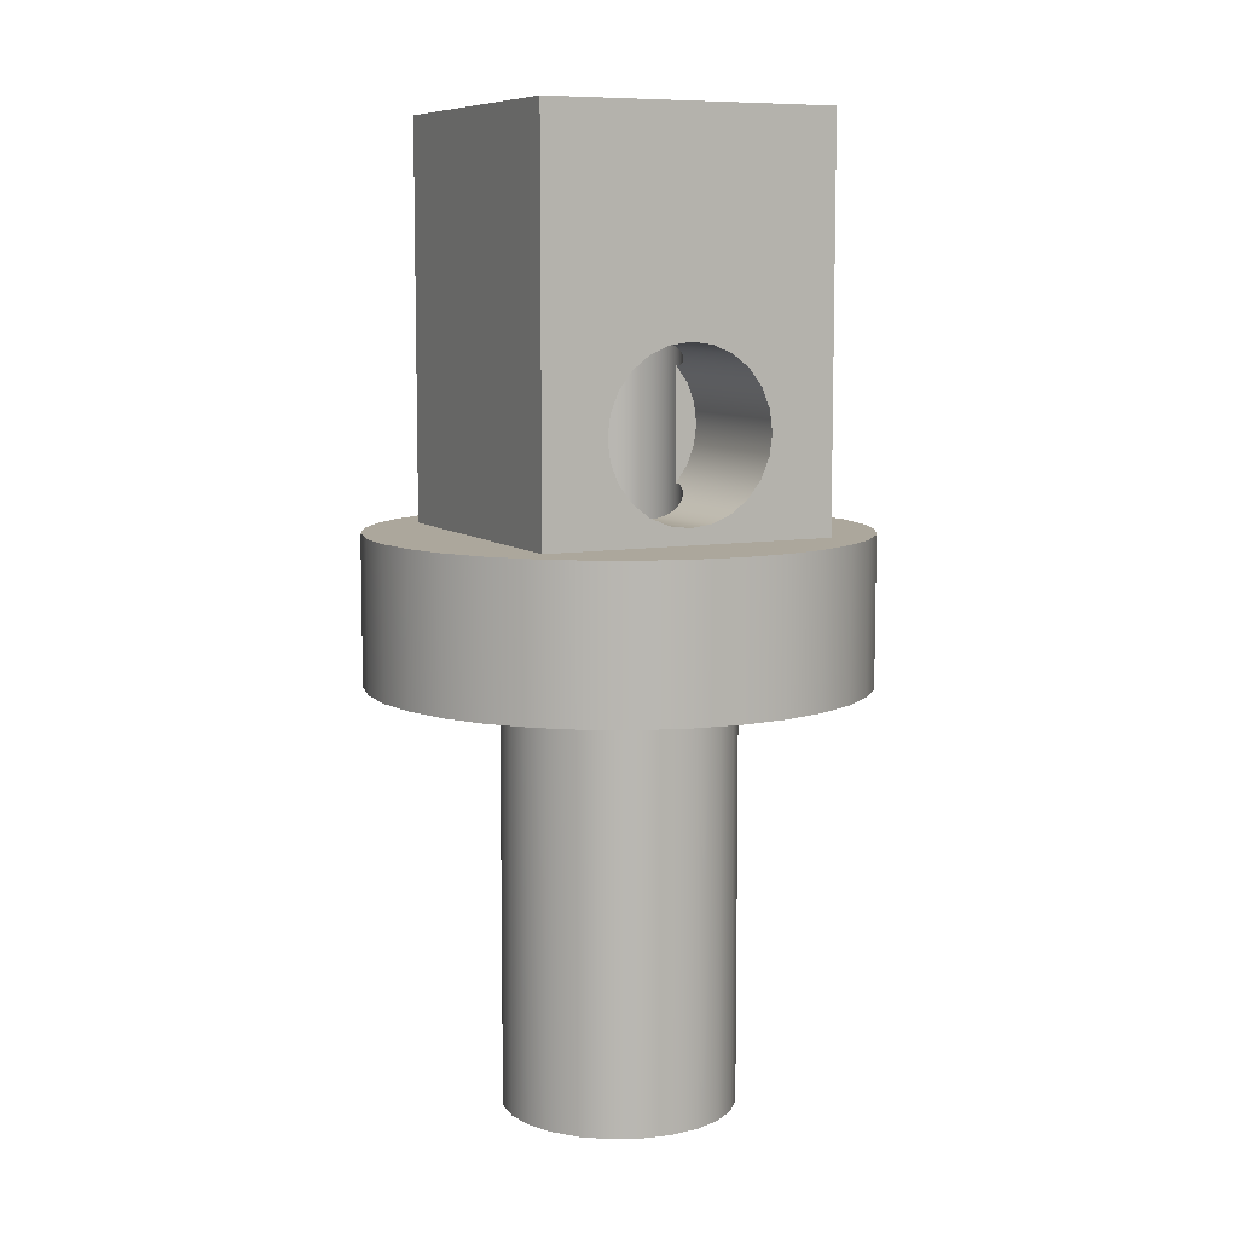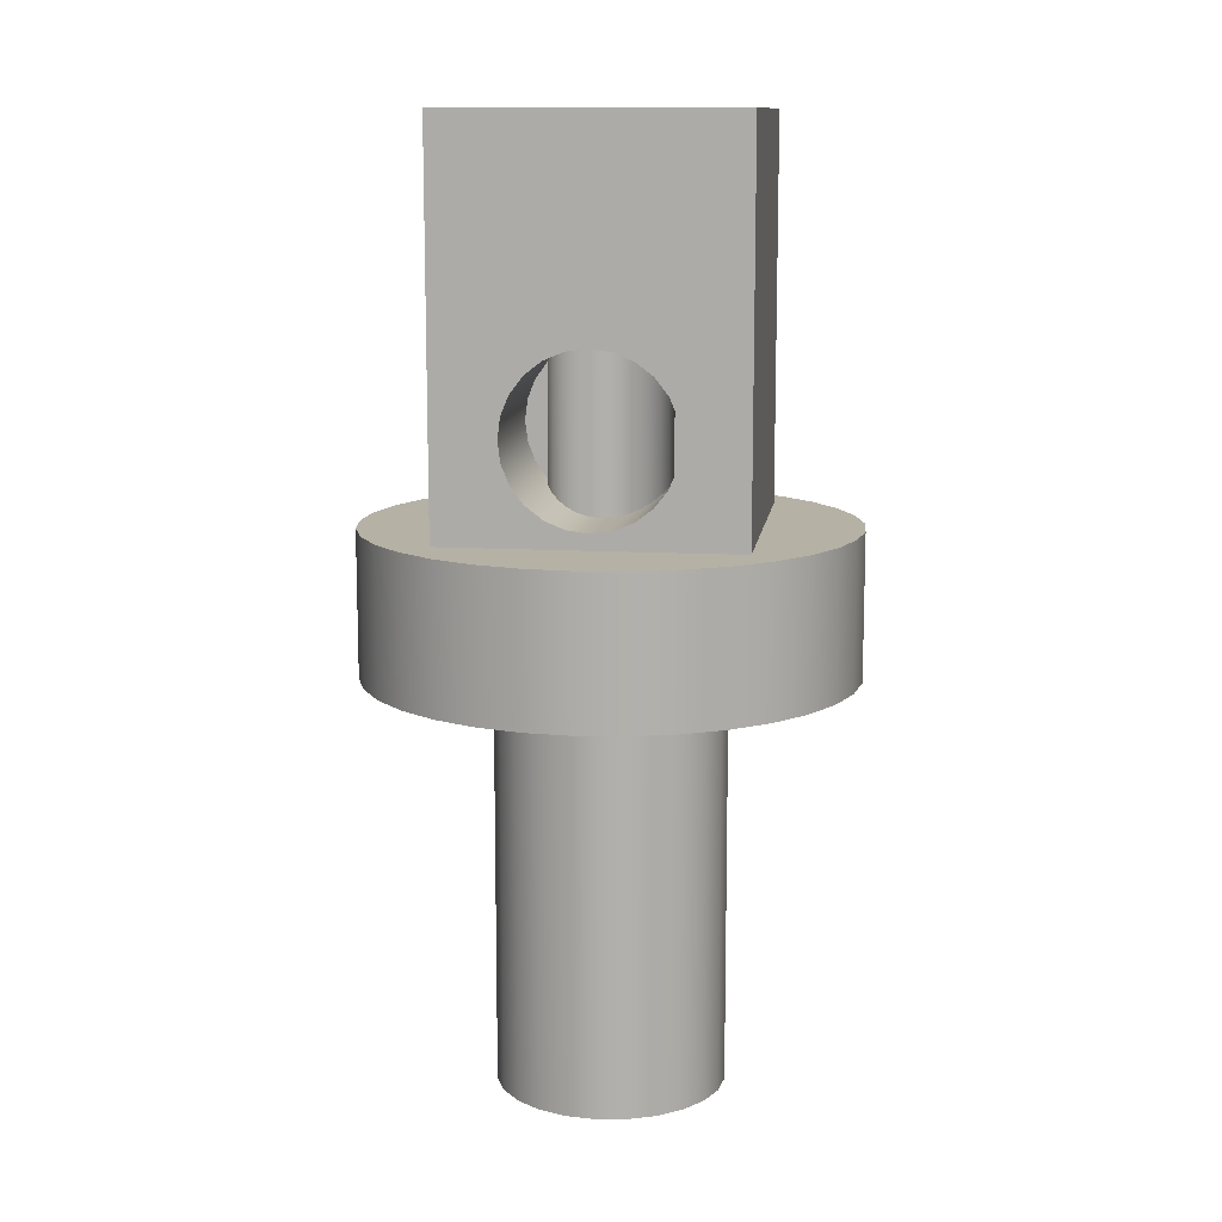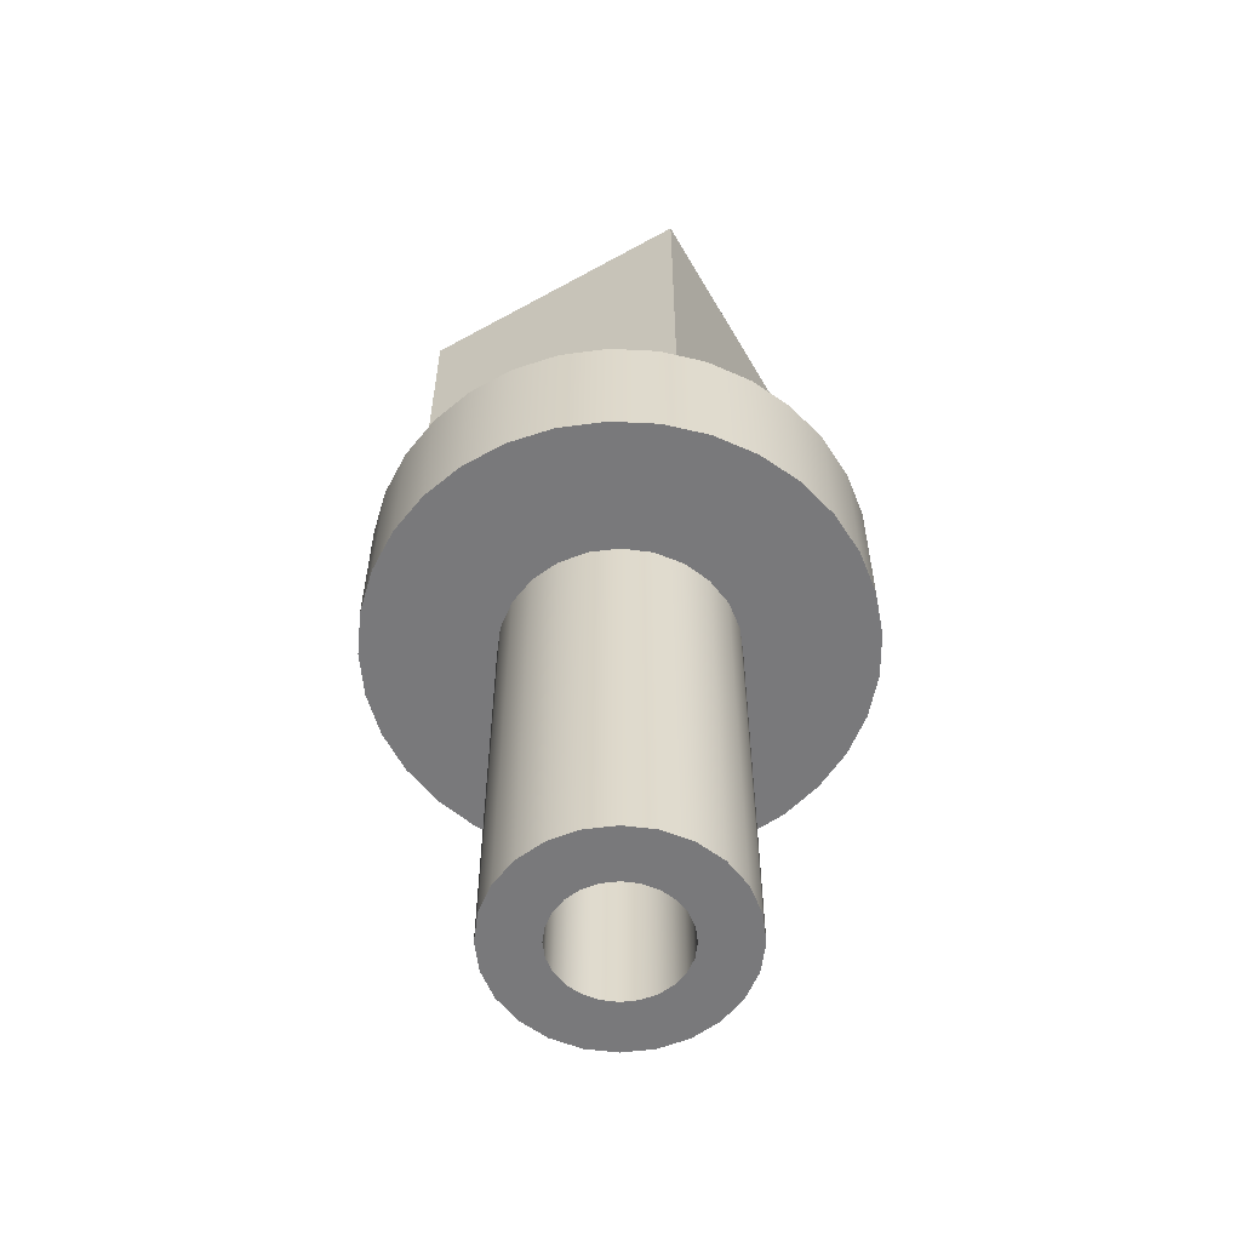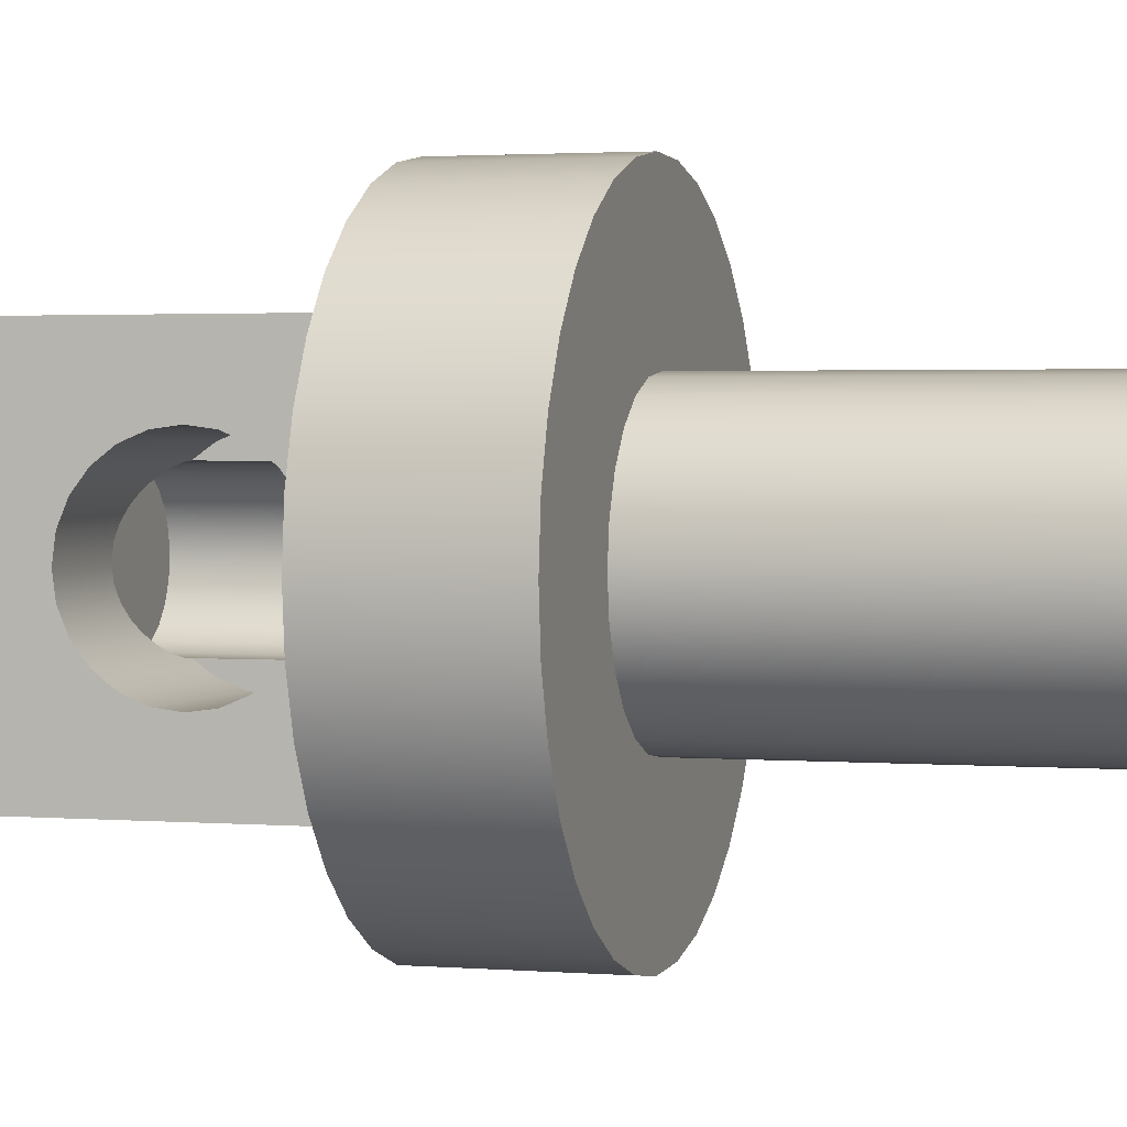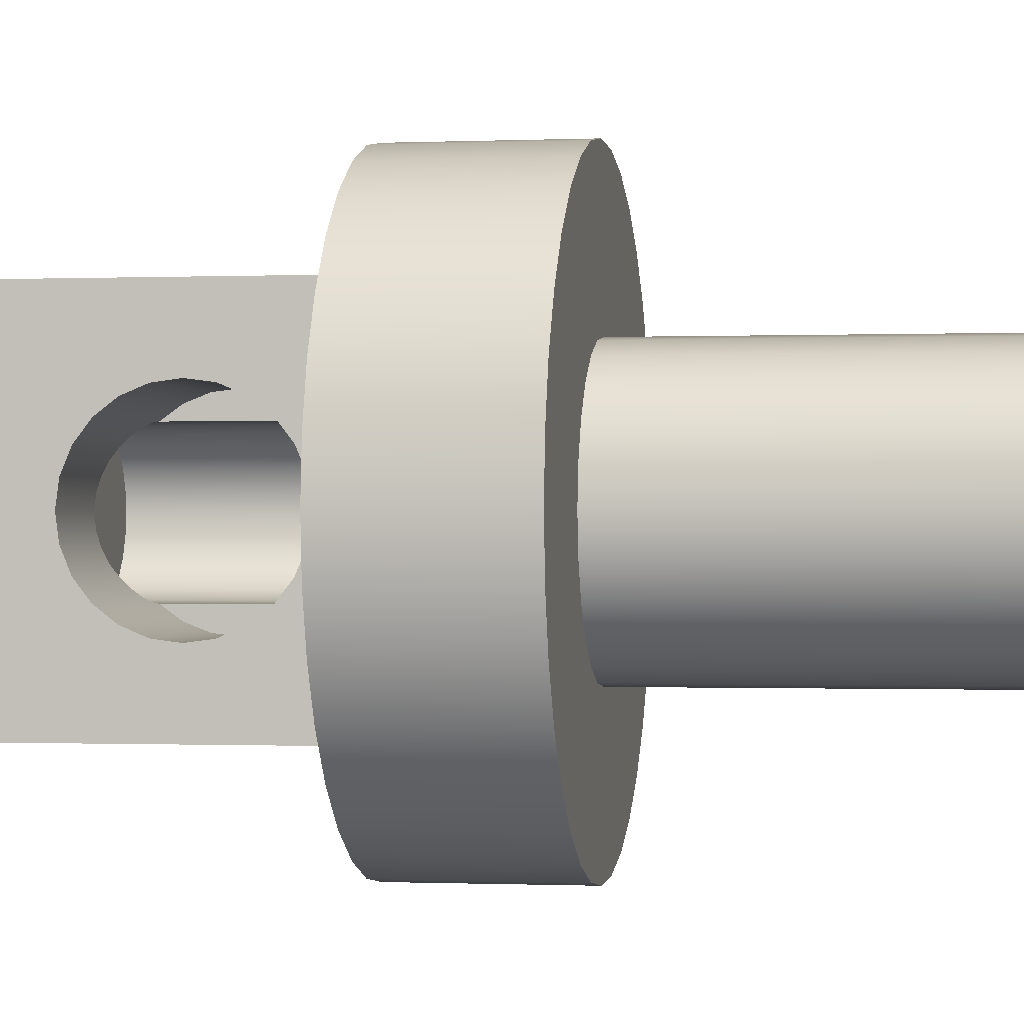
<metadata>
{"format":"obj","ext":"obj","renderer":"f3d","projection":"perspective","resolution":1024,"background":"white","views":[{"elev":8.3,"azim":63.8,"up":"+Z"},{"elev":11.8,"azim":97.8,"up":"+Z"},{"elev":-57.9,"azim":-60.2,"up":"+Z"},{"elev":2.0,"azim":107.1,"up":"+Y"},{"elev":-0.5,"azim":99.8,"up":"+Y"}]}
</metadata>
<code>
g Body1
v -1.25 -0 -2.5
v -1.207 -0.3235 -2.5
v -1.083 -0.625 -2.5
v -0.8839 -0.8839 -2.5
v -0.625 -1.083 -2.5
v -0.3235 -1.207 -2.5
v 0 -1.25 -2.5
v 0.3235 -1.207 -2.5
v 0.625 -1.083 -2.5
v 0.8839 -0.8839 -2.5
v 1.083 -0.625 -2.5
v 1.207 -0.3235 -2.5
v 1.25 0 -2.5
v 1.207 0.3235 -2.5
v 1.083 0.625 -2.5
v 0.8839 0.8839 -2.5
v 0.625 1.083 -2.5
v 0.3235 1.207 -2.5
v 0 1.25 -2.5
v -0.3235 1.207 -2.5
v -0.625 1.083 -2.5
v -0.8839 0.8839 -2.5
v -1.083 0.625 -2.5
v -1.207 0.3235 -2.5
v -2.35 -0 -2.5
v -2.27 0.6082 -2.5
v -2.035 1.175 -2.5
v -1.662 1.662 -2.5
v -1.175 2.035 -2.5
v -0.6082 2.27 -2.5
v 0 2.35 -2.5
v 0.6082 2.27 -2.5
v 1.175 2.035 -2.5
v 1.662 1.662 -2.5
v 2.035 1.175 -2.5
v 2.27 0.6082 -2.5
v 2.35 0 -2.5
v 2.27 -0.6082 -2.5
v 2.035 -1.175 -2.5
v 1.662 -1.662 -2.5
v 1.175 -2.035 -2.5
v 0.6082 -2.27 -2.5
v 0 -2.35 -2.5
v -0.6082 -2.27 -2.5
v -1.175 -2.035 -2.5
v -1.662 -1.662 -2.5
v -2.035 -1.175 -2.5
v -2.27 -0.6082 -2.5
v 1.15 1.65 17
v -1.15 1.65 17
v -1.15 1.65 14.5
v 1.15 1.65 14.5
v -1.15 -1.65 17
v -1.15 -1.65 14.5
v 1.15 -1.65 17
v 1.15 -1.65 14.5
v 1.25 0 13
v 1.207 -0.3235 13
v 1.083 -0.625 13
v 0.8839 -0.8839 13
v 0.625 -1.083 13
v 0.3235 -1.207 13
v -0 -1.25 13
v -0.3235 -1.207 13
v -0.625 -1.083 13
v -0.8839 -0.8839 13
v -1.083 -0.625 13
v -1.207 -0.3235 13
v -1.25 0 13
v -1.207 0.3235 13
v -1.083 0.625 13
v -0.8839 0.8839 13
v -0.625 1.083 13
v -0.3235 1.207 13
v -0 1.25 13
v 0.3235 1.207 13
v 0.625 1.083 13
v 0.8839 0.8839 13
v 1.083 0.625 13
v 1.207 0.3235 13
v 3 3 17
v -3 3 17
v -3 -3 17
v 3 -3 17
v 0 -1.25 9.868
v 0 -1.25 12.17
v 0 -1.495 11.83
v 0 -1.648 11.44
v 0 -1.7 11.02
v 0 -1.648 10.6
v 0 -1.495 10.21
v 3 -1.7 11.02
v 3 -1.642 10.58
v 3 -1.472 10.17
v 3 -1.202 9.818
v 3 -0.85 9.547
v 3 -0.44 9.378
v 3 0 9.32
v 3 0.44 9.378
v 3 0.85 9.547
v 3 1.202 9.818
v 3 1.472 10.17
v 3 1.642 10.58
v 3 1.7 11.02
v 3 1.642 11.46
v 3 1.472 11.87
v 3 1.202 12.22
v 3 0.85 12.49
v 3 0.44 12.66
v 3 0 12.72
v 3 -0.44 12.66
v 3 -0.85 12.49
v 3 -1.202 12.22
v 3 -1.472 11.87
v 3 -1.642 11.46
v 0.1242 -1.244 12.18
v 0.2472 -1.225 12.2
v 0.4833 -1.153 12.27
v 0.6963 -1.038 12.37
v 0.8777 -0.89 12.47
v 1.029 -0.7091 12.56
v 1.149 -0.4923 12.65
v 1.224 -0.2503 12.7
v 1.25 0 12.72
v 1.224 0.2503 12.7
v 1.149 0.4923 12.65
v 1.029 0.7091 12.56
v 0.8777 0.89 12.47
v 0.6963 1.038 12.37
v 0.4833 1.153 12.27
v 0.2472 1.225 12.2
v 0.1242 1.244 12.18
v 0 1.25 12.17
v 0 1.495 11.83
v 0 1.648 11.44
v 0 1.7 11.02
v 0 1.648 10.6
v 0 1.495 10.21
v 0 1.25 9.868
v 0.1242 1.244 9.861
v 0.2472 1.225 9.841
v 0.4833 1.153 9.77
v 0.6963 1.038 9.674
v 0.8777 0.89 9.571
v 1.029 0.7091 9.475
v 1.149 0.4923 9.393
v 1.224 0.2503 9.339
v 1.25 0 9.32
v 1.224 -0.2503 9.339
v 1.149 -0.4923 9.393
v 1.029 -0.7091 9.475
v 0.8777 -0.89 9.571
v 0.6963 -1.038 9.674
v 0.4833 -1.153 9.77
v 0.2472 -1.225 9.841
v 0.1242 -1.244 9.861
v 3 3 9
v -3 3 9
v 3 -3 9
v -3 -3 9
v 5 0 6
v 4.91 -0.9463 6
v 4.642 -1.858 6
v 4.206 -2.703 6
v 3.619 -3.45 6
v 2.9 -4.073 6
v 2.077 -4.548 6
v 1.179 -4.859 6
v 0.2379 -4.994 6
v -0.7116 -4.949 6
v -1.635 -4.725 6
v -2.5 -4.33 6
v -3.274 -3.779 6
v -3.93 -3.091 6
v -4.444 -2.291 6
v -4.797 -1.409 6
v -4.977 -0.4753 6
v -4.977 0.4753 6
v -4.797 1.409 6
v -4.444 2.291 6
v -3.93 3.091 6
v -3.274 3.779 6
v -2.5 4.33 6
v -1.635 4.725 6
v -0.7116 4.949 6
v 0.2379 4.994 6
v 1.179 4.859 6
v 2.077 4.548 6
v 2.9 4.073 6
v 3.619 3.45 6
v 4.206 2.703 6
v 4.642 1.858 6
v 4.91 0.9463 6
v -2.35 -0 6
v -2.27 -0.6082 6
v -2.035 -1.175 6
v -1.662 -1.662 6
v -1.175 -2.035 6
v -0.6082 -2.27 6
v 0 -2.35 6
v 0.6082 -2.27 6
v 1.175 -2.035 6
v 1.662 -1.662 6
v 2.035 -1.175 6
v 2.27 -0.6082 6
v 2.35 0 6
v 2.27 0.6082 6
v 2.035 1.175 6
v 1.662 1.662 6
v 1.175 2.035 6
v 0.6082 2.27 6
v 0 2.35 6
v -0.6082 2.27 6
v -1.175 2.035 6
v -1.662 1.662 6
v -2.035 1.175 6
v -2.27 0.6082 6
v 5 0 9
v 4.91 -0.9463 9
v 4.642 -1.858 9
v 4.206 -2.703 9
v 3.619 -3.45 9
v 2.9 -4.073 9
v 2.077 -4.548 9
v 1.179 -4.859 9
v 0.2379 -4.994 9
v -0.7116 -4.949 9
v -1.635 -4.725 9
v -2.5 -4.33 9
v -3.274 -3.779 9
v -3.93 -3.091 9
v -4.444 -2.291 9
v -4.797 -1.409 9
v -4.977 -0.4753 9
v -4.977 0.4753 9
v -4.797 1.409 9
v -4.444 2.291 9
v -3.93 3.091 9
v -3.274 3.779 9
v -2.5 4.33 9
v -1.635 4.725 9
v -0.7116 4.949 9
v 0.2379 4.994 9
v 1.179 4.859 9
v 2.077 4.548 9
v 2.9 4.073 9
v 3.619 3.45 9
v 4.206 2.703 9
v 4.642 1.858 9
v 4.91 0.9463 9
f 2 48 1
f 1 48 25
f 1 25 24
f 24 25 26
f 24 26 23
f 23 26 27
f 23 27 22
f 22 27 28
f 22 28 21
f 21 28 29
f 21 29 20
f 20 29 30
f 20 30 19
f 19 30 31
f 19 31 32
f 2 3 48
f 48 3 47
f 47 3 4
f 47 4 46
f 46 4 5
f 46 5 45
f 45 5 6
f 45 6 44
f 44 6 7
f 44 7 43
f 43 7 42
f 42 7 8
f 42 8 41
f 41 8 9
f 41 9 40
f 40 9 10
f 40 10 39
f 39 10 11
f 39 11 38
f 38 11 12
f 38 12 37
f 37 12 13
f 37 13 14
f 37 14 36
f 36 14 15
f 36 15 35
f 35 15 16
f 35 16 34
f 34 16 17
f 34 17 33
f 33 17 18
f 33 18 32
f 32 18 19
f 49 50 52
f 52 50 51
f 50 53 51
f 51 53 54
f 53 55 54
f 54 55 56
f 55 49 56
f 56 49 52
f 52 51 56
f 56 51 54
f 58 68 57
f 57 68 69
f 57 69 80
f 80 69 70
f 80 70 79
f 79 70 71
f 79 71 78
f 78 71 72
f 78 72 77
f 77 72 73
f 77 73 76
f 76 73 74
f 76 74 75
f 68 58 67
f 67 58 59
f 67 59 66
f 66 59 60
f 66 60 65
f 65 60 61
f 65 61 64
f 64 61 62
f 64 62 63
f 49 82 50
f 50 82 83
f 50 83 53
f 53 83 84
f 53 84 55
f 55 84 49
f 49 84 81
f 49 81 82
f 86 87 85
f 85 87 91
f 91 87 88
f 91 88 90
f 90 88 89
f 93 90 92
f 92 90 89
f 92 89 88
f 90 93 91
f 91 93 94
f 91 94 85
f 85 94 95
f 85 95 156
f 156 95 155
f 155 95 154
f 154 95 153
f 153 95 96
f 153 96 152
f 152 96 151
f 151 96 97
f 151 97 150
f 150 97 149
f 149 97 98
f 149 98 148
f 148 98 147
f 147 98 99
f 147 99 146
f 146 99 145
f 145 99 100
f 145 100 144
f 144 100 143
f 143 100 101
f 143 101 142
f 142 101 141
f 141 101 140
f 140 101 102
f 140 102 139
f 139 102 138
f 138 102 103
f 138 103 137
f 137 103 104
f 137 104 136
f 136 104 135
f 135 104 105
f 135 105 134
f 134 105 106
f 134 106 133
f 133 106 107
f 133 107 132
f 132 107 131
f 131 107 130
f 130 107 129
f 129 107 108
f 129 108 128
f 128 108 127
f 127 108 109
f 127 109 126
f 126 109 125
f 125 109 110
f 125 110 124
f 124 110 123
f 123 110 111
f 123 111 122
f 122 111 121
f 121 111 112
f 121 112 120
f 120 112 119
f 119 112 113
f 119 113 118
f 118 113 117
f 117 113 116
f 116 113 114
f 116 114 86
f 86 114 87
f 87 114 115
f 87 115 88
f 88 115 92
f 133 139 134
f 134 139 138
f 134 138 135
f 135 138 137
f 135 137 136
f 157 158 81
f 81 158 82
f 93 92 159
f 159 92 115
f 159 115 84
f 84 115 114
f 84 114 113
f 113 112 84
f 84 112 111
f 84 111 110
f 84 110 81
f 81 110 109
f 81 109 108
f 108 107 81
f 81 107 106
f 81 106 105
f 81 105 157
f 157 105 104
f 157 104 103
f 103 102 157
f 157 102 101
f 157 101 100
f 100 99 157
f 157 99 98
f 157 98 159
f 159 98 97
f 159 97 96
f 96 95 159
f 159 95 94
f 159 94 93
f 160 159 83
f 83 159 84
f 158 160 82
f 82 160 83
f 193 161 206
f 206 161 162
f 206 162 205
f 205 162 163
f 205 163 204
f 204 163 164
f 204 164 203
f 203 164 165
f 203 165 166
f 203 166 202
f 202 166 167
f 202 167 201
f 201 167 168
f 201 168 169
f 201 169 200
f 200 169 170
f 200 170 199
f 199 170 171
f 199 171 198
f 198 171 172
f 198 172 173
f 198 173 197
f 197 173 174
f 197 174 196
f 196 174 175
f 196 175 195
f 195 175 176
f 195 176 177
f 195 177 194
f 194 177 178
f 194 178 217
f 217 178 179
f 217 179 180
f 217 180 216
f 216 180 181
f 216 181 215
f 215 181 182
f 215 182 214
f 214 182 183
f 214 183 184
f 214 184 213
f 213 184 185
f 213 185 212
f 212 185 186
f 212 186 211
f 211 186 187
f 211 187 188
f 211 188 210
f 210 188 189
f 210 189 209
f 209 189 190
f 209 190 191
f 209 191 208
f 208 191 192
f 208 192 207
f 207 192 193
f 207 193 206
f 219 162 218
f 218 162 161
f 218 161 250
f 250 161 193
f 250 193 192
f 219 220 162
f 162 220 163
f 163 220 221
f 163 221 164
f 164 221 222
f 164 222 165
f 165 222 223
f 165 223 166
f 166 223 224
f 166 224 167
f 167 224 225
f 167 225 168
f 168 225 226
f 168 226 169
f 169 226 227
f 169 227 170
f 170 227 228
f 170 228 171
f 171 228 229
f 171 229 172
f 172 229 230
f 172 230 173
f 173 230 231
f 173 231 174
f 174 231 232
f 174 232 175
f 175 232 233
f 175 233 176
f 176 233 234
f 176 234 177
f 177 234 235
f 177 235 178
f 178 235 236
f 178 236 179
f 179 236 237
f 179 237 180
f 180 237 238
f 180 238 181
f 181 238 239
f 181 239 182
f 182 239 240
f 182 240 183
f 183 240 241
f 183 241 184
f 184 241 242
f 184 242 185
f 185 242 243
f 185 243 186
f 186 243 244
f 186 244 187
f 187 244 245
f 187 245 188
f 188 245 246
f 188 246 189
f 189 246 247
f 189 247 190
f 190 247 248
f 190 248 191
f 191 248 249
f 191 249 192
f 192 249 250
f 157 243 158
f 158 243 242
f 158 242 241
f 159 218 157
f 157 218 250
f 157 250 249
f 160 226 159
f 159 226 225
f 159 225 224
f 158 234 160
f 160 234 233
f 160 233 232
f 249 248 157
f 157 248 247
f 157 247 246
f 246 245 157
f 157 245 244
f 157 244 243
f 241 240 158
f 158 240 239
f 158 239 238
f 238 237 158
f 158 237 236
f 158 236 235
f 235 234 158
f 232 231 160
f 160 231 230
f 160 230 229
f 229 228 160
f 160 228 227
f 160 227 226
f 224 223 159
f 159 223 222
f 159 222 221
f 221 220 159
f 159 220 219
f 159 219 218
f 24 70 1
f 1 70 69
f 1 69 2
f 2 69 68
f 2 68 3
f 3 68 67
f 3 67 4
f 4 67 66
f 4 66 5
f 5 66 65
f 5 65 6
f 6 65 64
f 6 64 7
f 7 64 63
f 7 63 85
f 85 63 86
f 86 63 116
f 116 63 62
f 116 62 117
f 117 62 118
f 118 62 61
f 118 61 119
f 119 61 60
f 119 60 120
f 120 60 121
f 121 60 59
f 121 59 122
f 122 59 58
f 122 58 123
f 123 58 57
f 123 57 124
f 124 57 125
f 125 57 80
f 125 80 126
f 126 80 79
f 126 79 127
f 127 79 78
f 127 78 128
f 128 78 129
f 129 78 77
f 129 77 130
f 130 77 76
f 130 76 131
f 131 76 132
f 132 76 75
f 132 75 133
f 133 75 139
f 139 75 19
f 139 19 140
f 140 19 18
f 140 18 141
f 141 18 142
f 142 18 17
f 142 17 143
f 143 17 16
f 143 16 144
f 144 16 145
f 145 16 15
f 145 15 146
f 146 15 14
f 146 14 147
f 147 14 13
f 147 13 148
f 148 13 149
f 149 13 12
f 149 12 150
f 150 12 11
f 150 11 151
f 151 11 10
f 151 10 152
f 152 10 153
f 153 10 9
f 153 9 154
f 154 9 8
f 154 8 155
f 155 8 156
f 156 8 7
f 156 7 85
f 70 24 71
f 71 24 23
f 71 23 72
f 72 23 22
f 72 22 73
f 73 22 21
f 73 21 74
f 74 21 20
f 74 20 75
f 75 20 19
f 48 195 25
f 25 195 194
f 25 194 26
f 26 194 217
f 26 217 27
f 27 217 216
f 27 216 28
f 28 216 215
f 28 215 29
f 29 215 214
f 29 214 30
f 30 214 213
f 30 213 31
f 31 213 212
f 31 212 32
f 32 212 211
f 32 211 33
f 33 211 210
f 33 210 34
f 34 210 209
f 34 209 35
f 35 209 208
f 35 208 36
f 36 208 207
f 36 207 37
f 37 207 206
f 37 206 38
f 38 206 205
f 38 205 39
f 39 205 204
f 39 204 40
f 40 204 203
f 40 203 41
f 41 203 202
f 41 202 42
f 42 202 201
f 42 201 43
f 43 201 200
f 43 200 44
f 44 200 199
f 44 199 45
f 45 199 198
f 45 198 46
f 46 198 197
f 46 197 47
f 47 197 196
f 47 196 48
f 48 196 195

</code>
